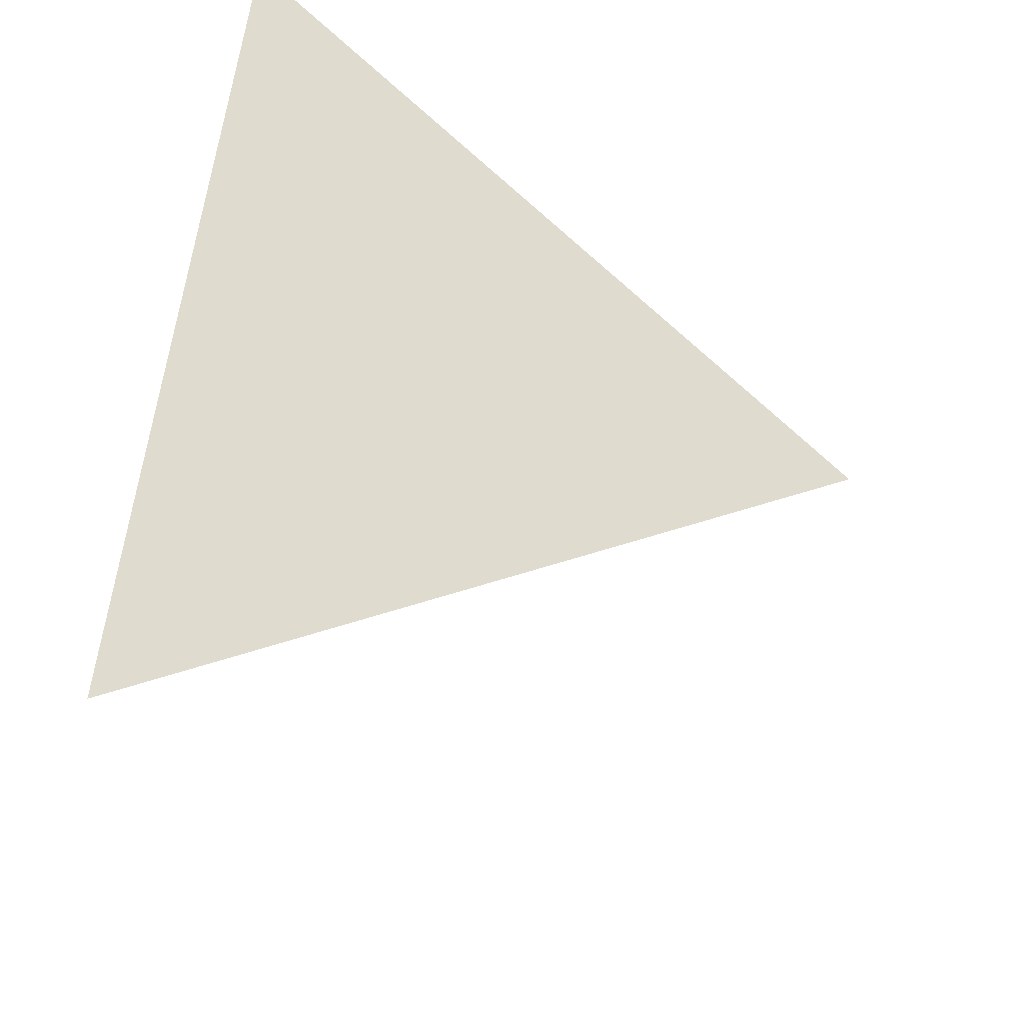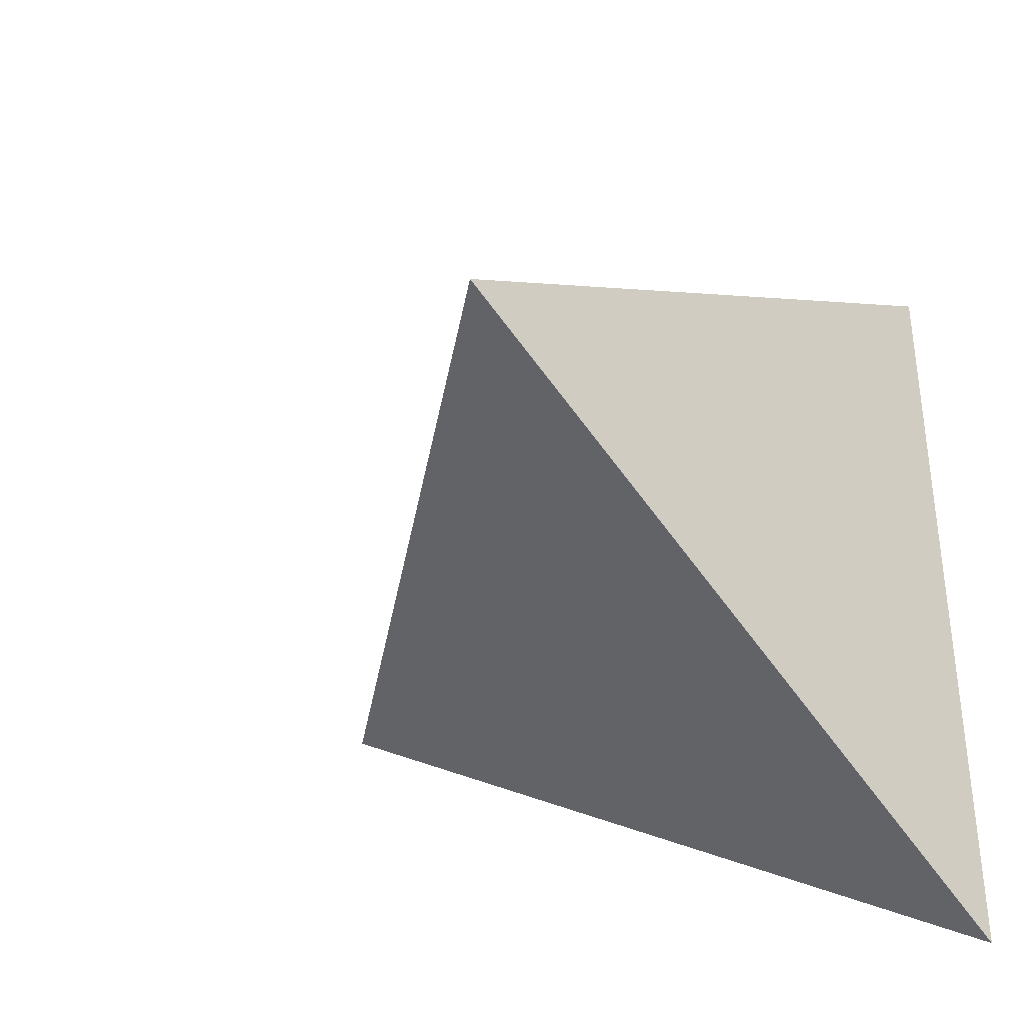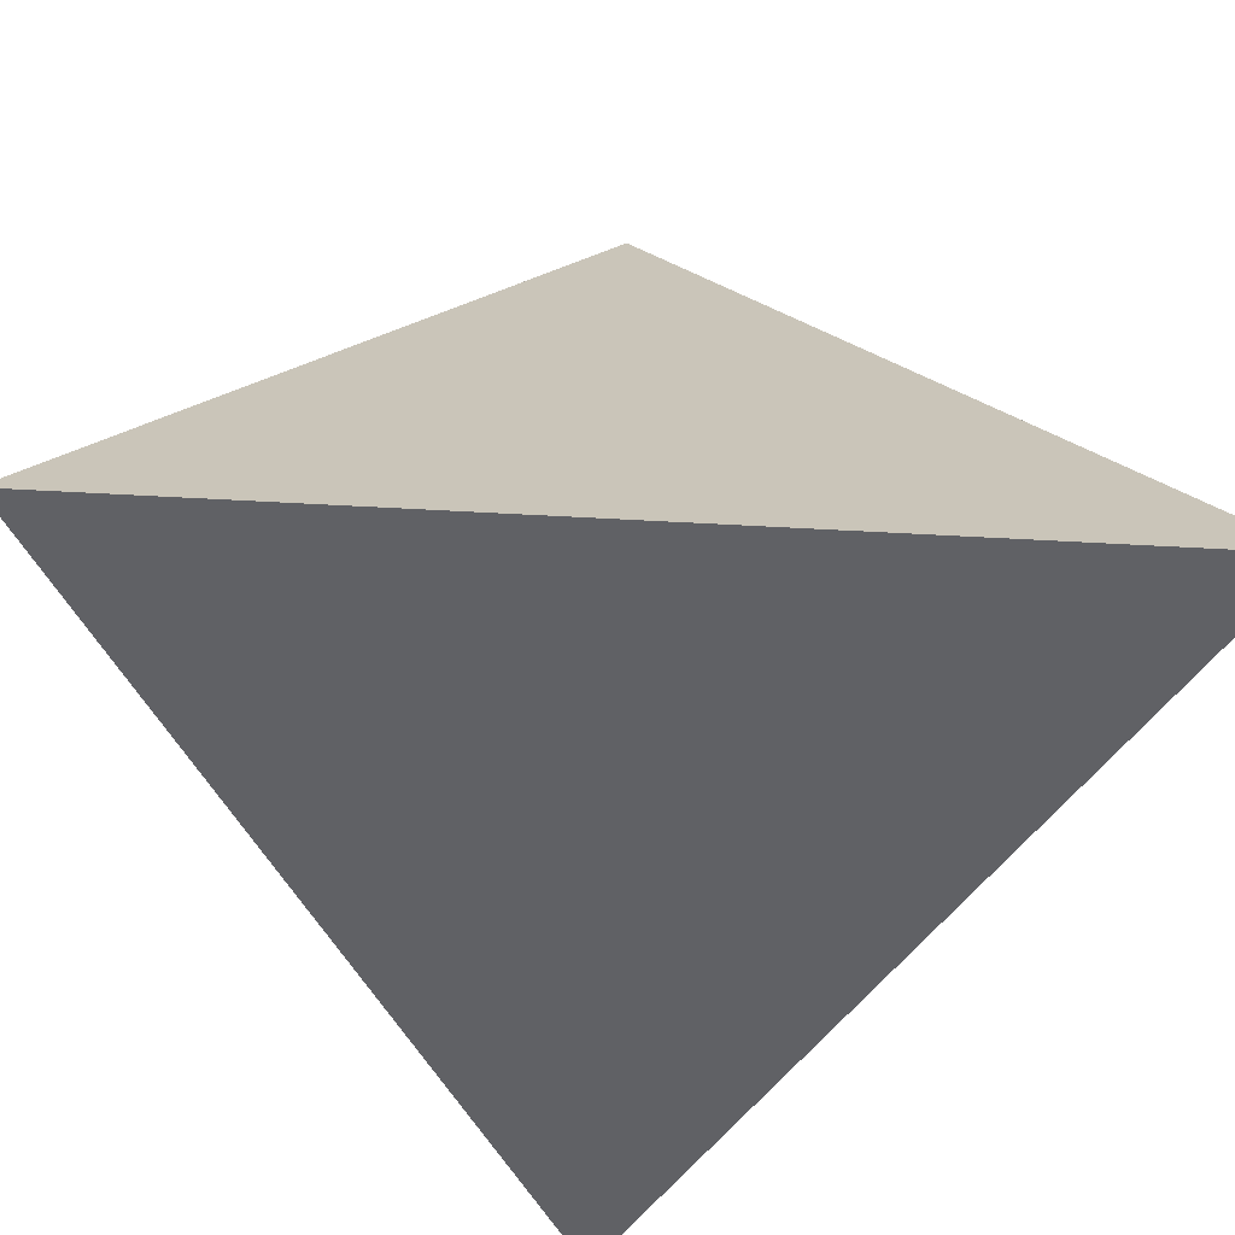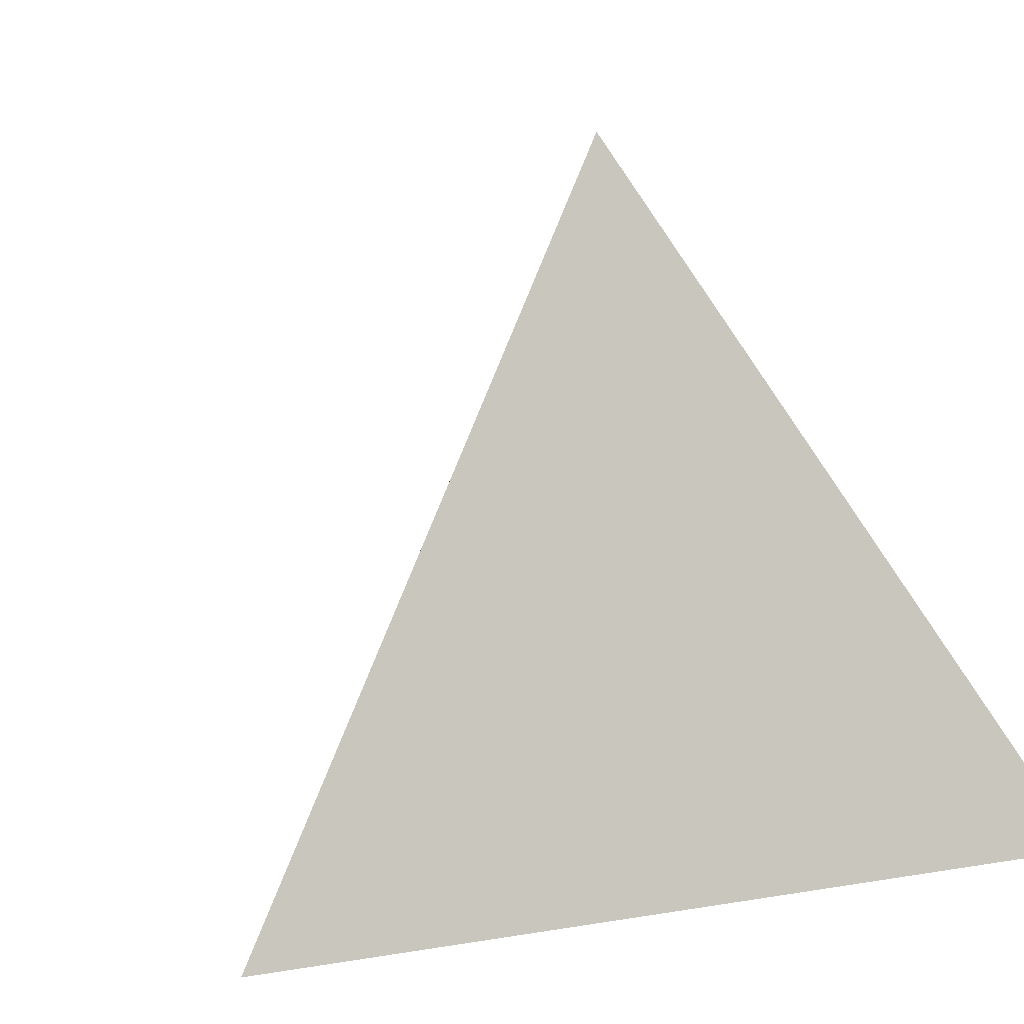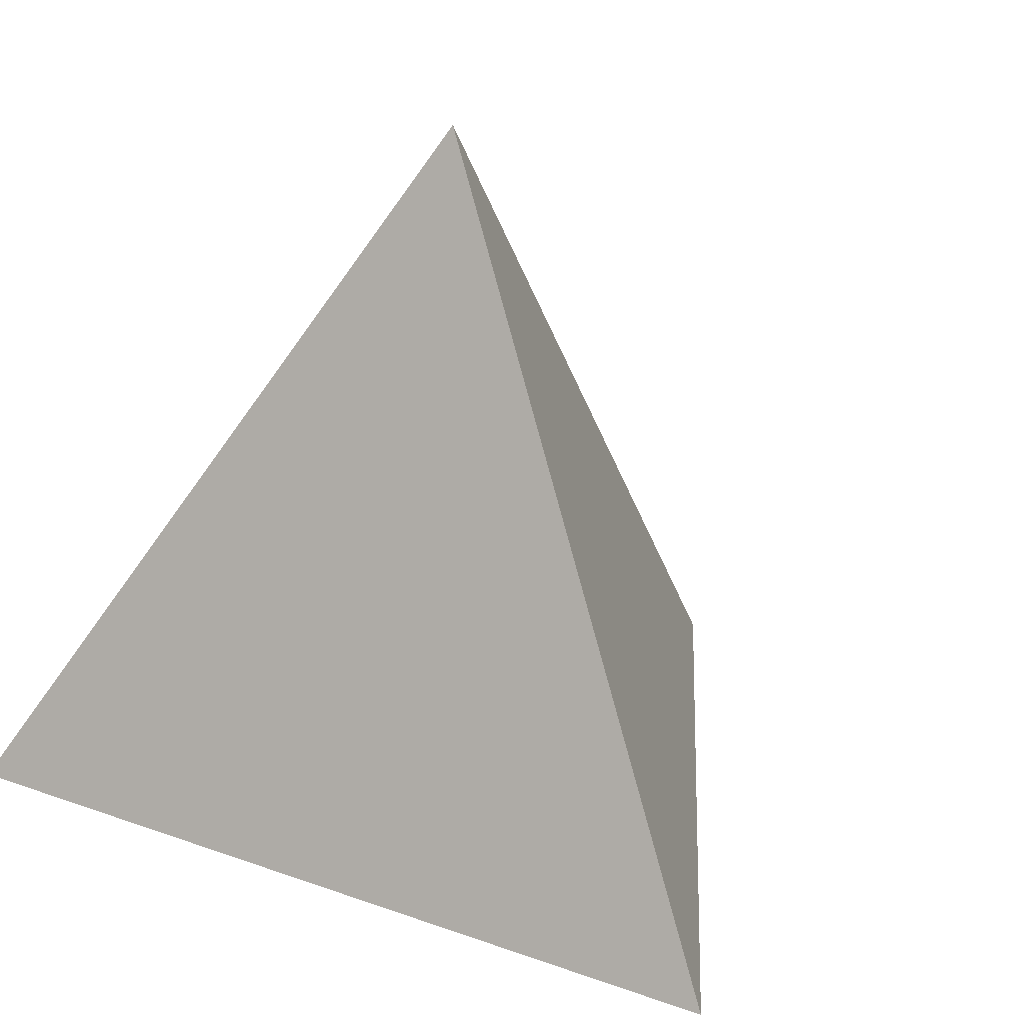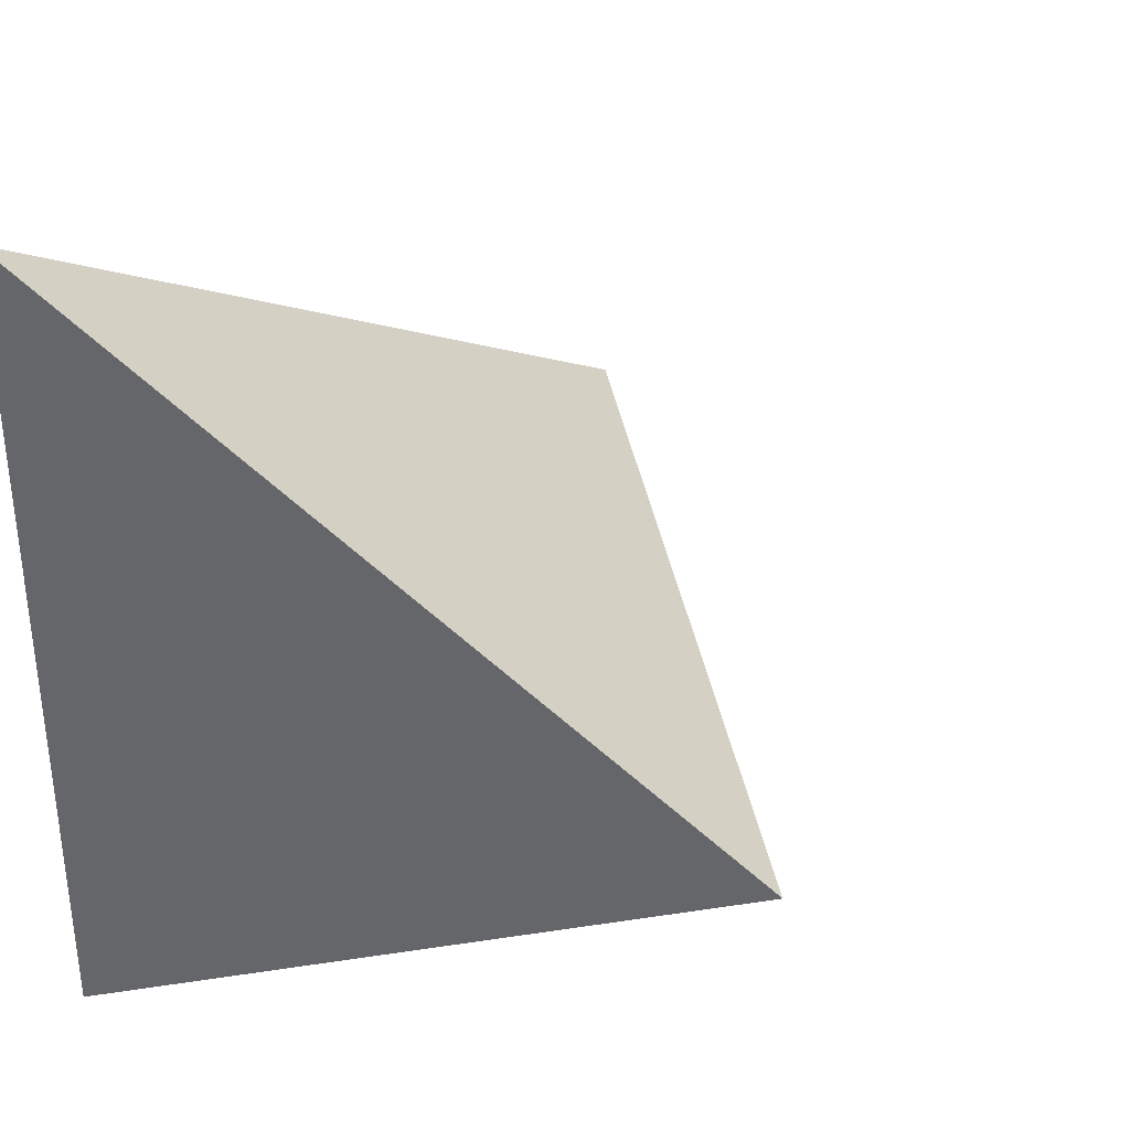
<metadata>
{"format":"obj","ext":"obj","renderer":"f3d","projection":"perspective","resolution":1024,"background":"white","views":[{"elev":36.5,"azim":100.2,"up":"+Z"},{"elev":-36.6,"azim":-154.4,"up":"+Z"},{"elev":-50.3,"azim":-93.6,"up":"+Y"},{"elev":16.3,"azim":130.6,"up":"+Y"},{"elev":21.5,"azim":63.1,"up":"+Y"},{"elev":34.9,"azim":26.2,"up":"+Z"}]}
</metadata>
<code>
o Cube_Cube.001
v -0.5774 0 -1
v 1.155 0 0
v -0.5774 -0 1
v 0 1.633 0
f 3 4 1
f 2 4 3
f 1 4 2
f 1 2 3

</code>
